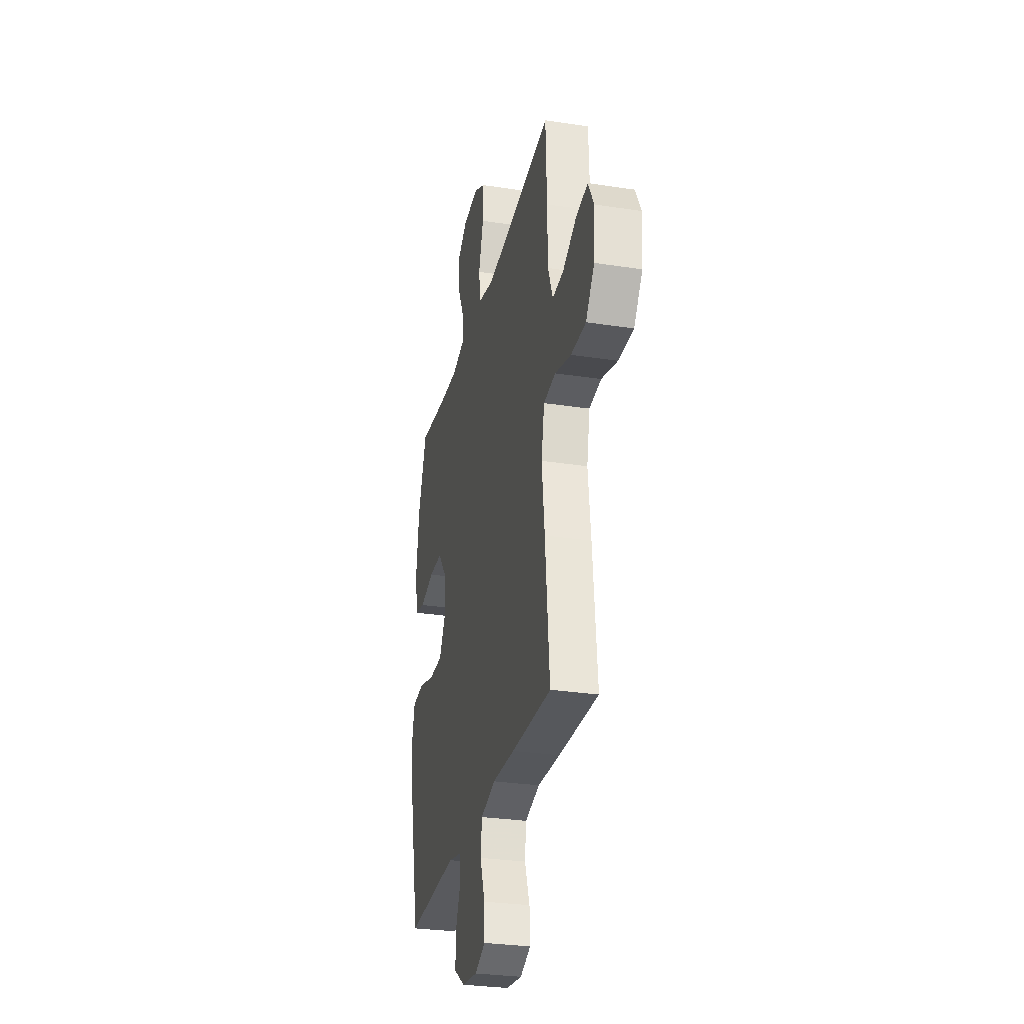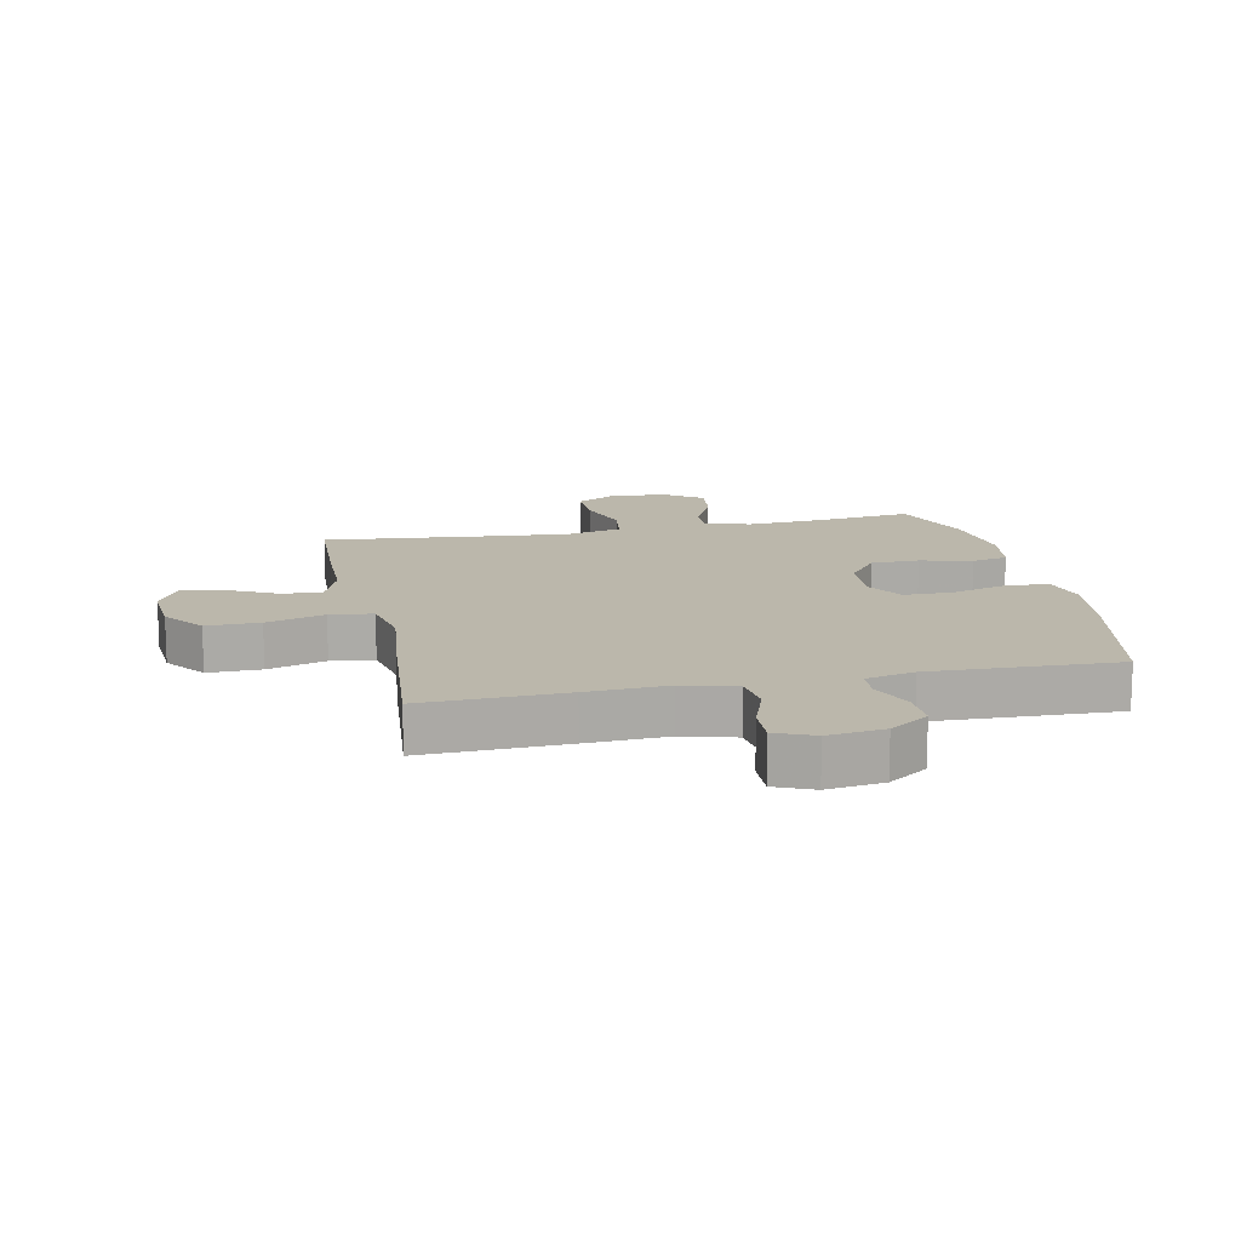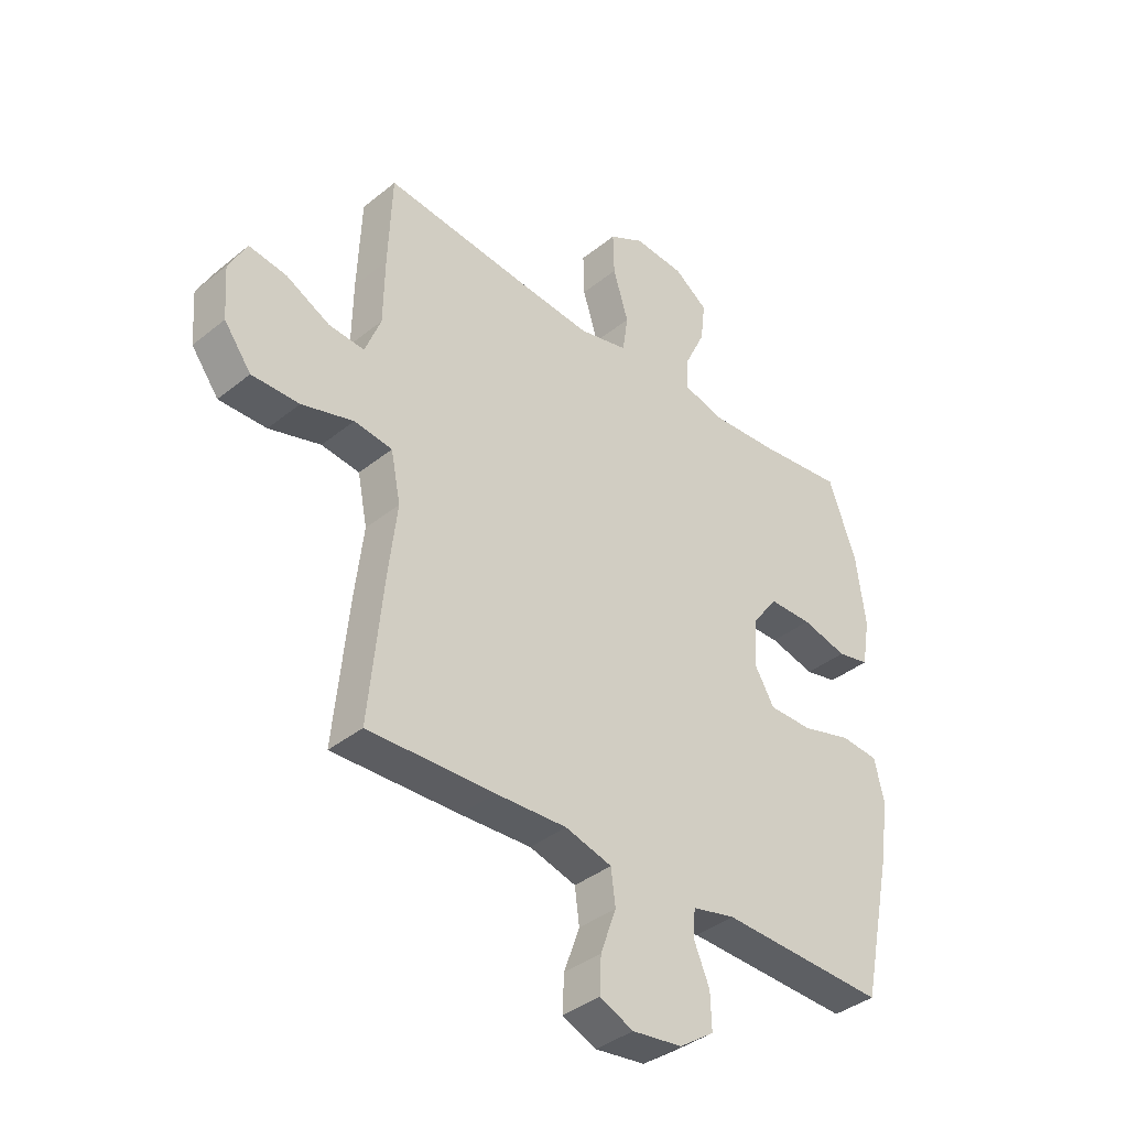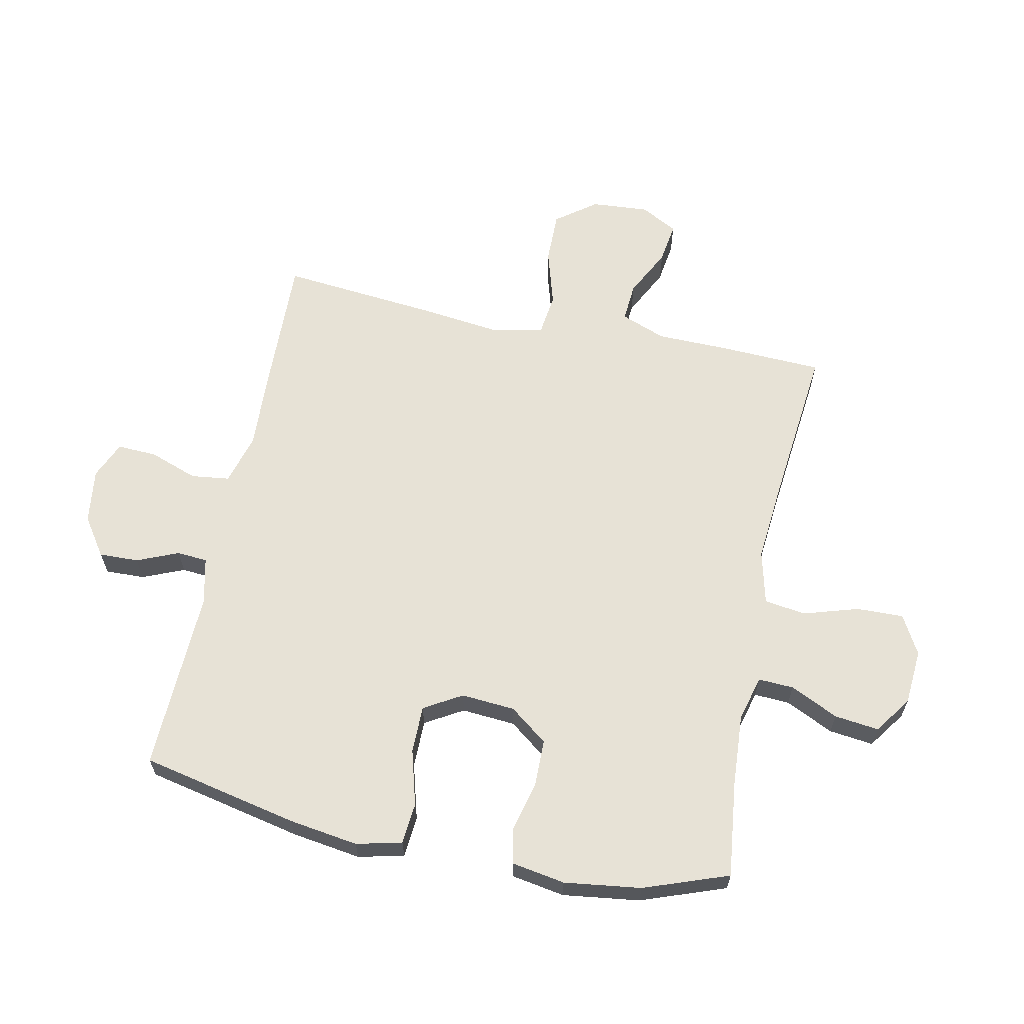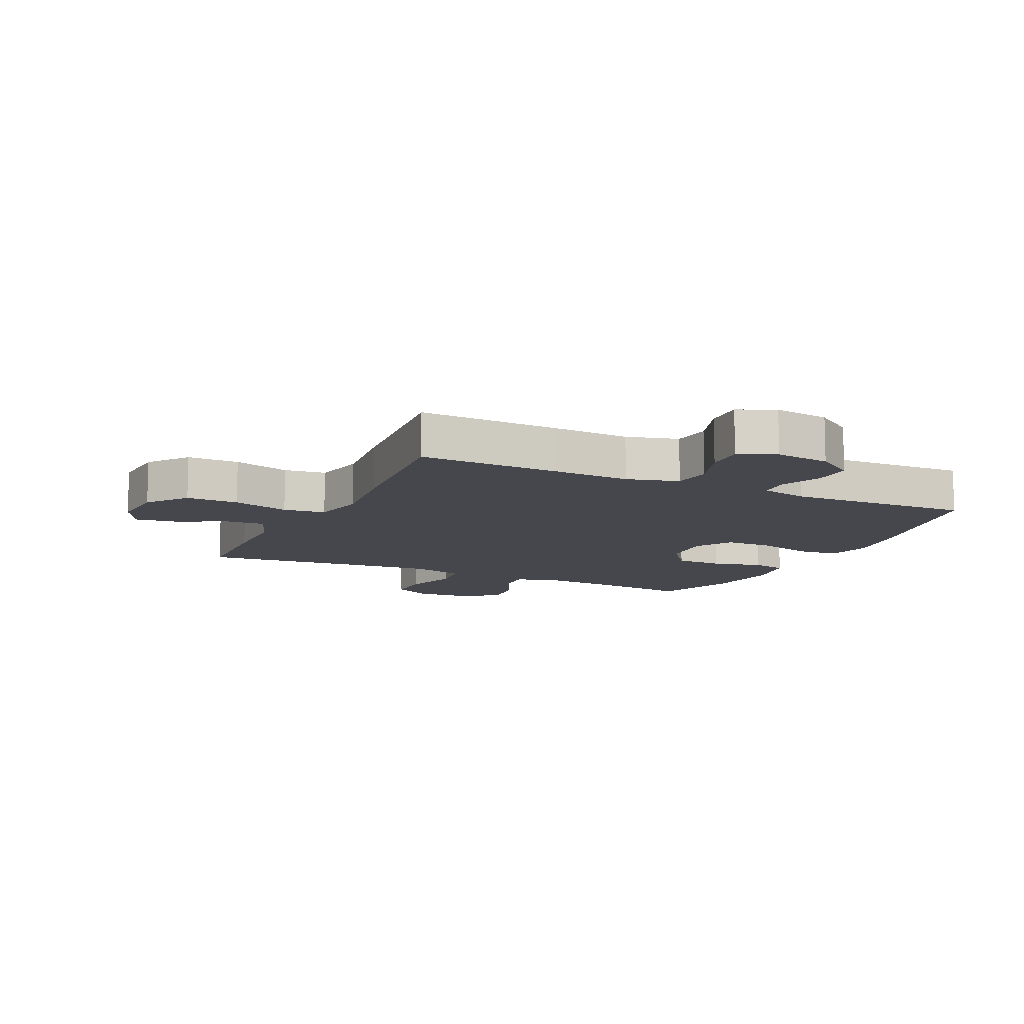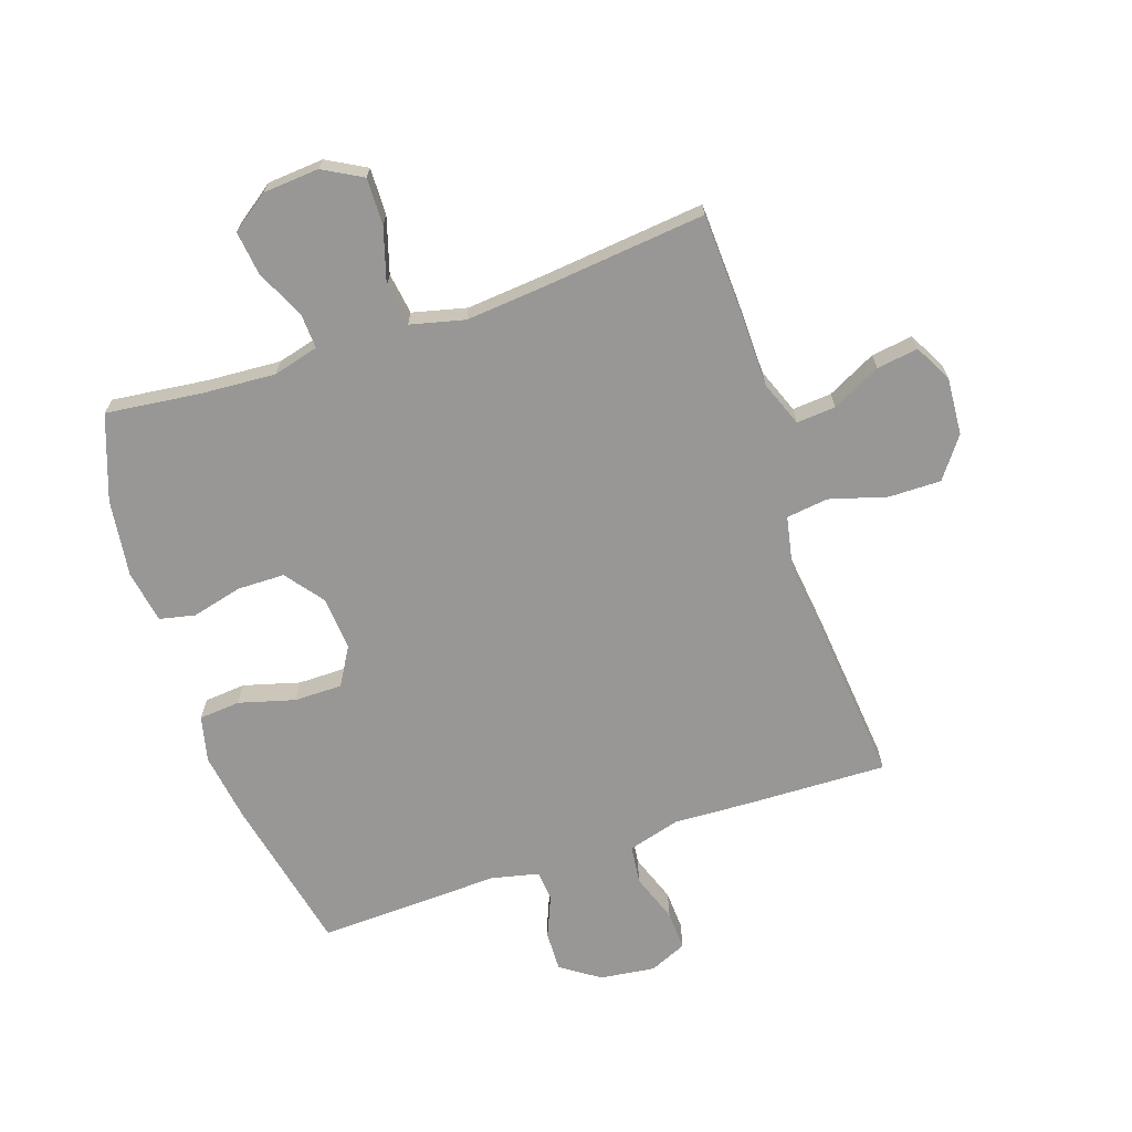
<metadata>
{"format":"obj","ext":"obj","renderer":"f3d","projection":"perspective","resolution":1024,"background":"white","views":[{"elev":-29.4,"azim":77.2,"up":"+Z"},{"elev":14.2,"azim":168.0,"up":"+Y"},{"elev":-38.3,"azim":135.5,"up":"+Z"},{"elev":63.0,"azim":-78.3,"up":"+Y"},{"elev":-11.0,"azim":154.6,"up":"+Y"},{"elev":-68.3,"azim":18.7,"up":"+Y"}]}
</metadata>
<code>
v -0.5 0.07 -0.5
v -0.556 0.07 -0.238
v -0.573 0.07 -0.122
v -0.555 0.07 -0.046
v -0.486 0.07 -0.04
v -0.393 0.07 -0.066
v -0.313 0.07 -0.066
v -0.276 0.07 -0.003
v -0.283 0.07 0.087
v -0.331 0.07 0.15
v -0.41 0.07 0.151
v -0.494 0.07 0.13
v -0.553 0.07 0.143
v -0.568 0.07 0.231
v -0.551 0.07 0.359
v -0.5 0.07 0.5
v -0.341 0.07 0.481
v -0.219 0.07 0.473
v -0.143 0.07 0.493
v -0.146 0.07 0.552
v -0.184 0.07 0.632
v -0.193 0.07 0.706
v -0.131 0.07 0.75
v -0.038 0.07 0.757
v 0.027 0.07 0.721
v 0.025 0.07 0.643
v -0.003 0.07 0.551
v 0.007 0.07 0.482
v 0.097 0.07 0.46
v 0.232 0.07 0.472
v 0.5 0.07 0.5
v 0.507 0.07 0.329
v 0.509 0.07 0.207
v 0.538 0.07 0.132
v 0.603 0.07 0.137
v 0.684 0.07 0.178
v 0.753 0.07 0.188
v 0.786 0.07 0.126
v 0.779 0.07 0.03
v 0.729 0.07 -0.037
v 0.642 0.07 -0.036
v 0.547 0.07 -0.008
v 0.477 0.07 -0.017
v 0.459 0.07 -0.107
v 0.475 0.07 -0.242
v 0.5 0.07 -0.5
v 0.268 0.07 -0.493
v 0.137 0.07 -0.487
v 0.051 0.07 -0.511
v 0.043 0.07 -0.575
v 0.072 0.07 -0.656
v 0.075 0.07 -0.722
v 0.013 0.07 -0.749
v -0.079 0.07 -0.737
v -0.143 0.07 -0.693
v -0.141 0.07 -0.627
v -0.112 0.07 -0.558
v -0.116 0.07 -0.507
v -0.195 0.07 -0.489
v -0.5 0 -0.5
v -0.556 0 -0.238
v -0.573 0 -0.122
v -0.555 0 -0.046
v -0.486 0 -0.04
v -0.393 0 -0.066
v -0.313 0 -0.066
v -0.276 0 -0.003
v -0.283 0 0.087
v -0.331 0 0.15
v -0.41 0 0.151
v -0.494 0 0.13
v -0.553 0 0.143
v -0.568 0 0.231
v -0.551 0 0.359
v -0.5 0 0.5
v -0.341 0 0.481
v -0.219 0 0.473
v -0.143 0 0.493
v -0.146 0 0.552
v -0.184 0 0.632
v -0.193 0 0.706
v -0.131 0 0.75
v -0.038 0 0.757
v 0.027 0 0.721
v 0.025 0 0.643
v -0.003 0 0.551
v 0.007 0 0.482
v 0.097 0 0.46
v 0.232 0 0.472
v 0.5 0 0.5
v 0.507 0 0.329
v 0.509 0 0.207
v 0.538 0 0.132
v 0.603 0 0.137
v 0.684 0 0.178
v 0.753 0 0.188
v 0.786 0 0.126
v 0.779 0 0.03
v 0.729 0 -0.037
v 0.642 0 -0.036
v 0.547 0 -0.008
v 0.477 0 -0.017
v 0.459 0 -0.107
v 0.475 0 -0.242
v 0.5 0 -0.5
v 0.268 0 -0.493
v 0.137 0 -0.487
v 0.051 0 -0.511
v 0.043 0 -0.575
v 0.072 0 -0.656
v 0.075 0 -0.722
v 0.013 0 -0.749
v -0.079 0 -0.737
v -0.143 0 -0.693
v -0.141 0 -0.627
v -0.112 0 -0.558
v -0.116 0 -0.507
v -0.195 0 -0.489
f 55 56 57
f 54 55 57
f 53 54 57
f 52 53 57
f 51 52 57
f 50 51 57
f 49 50 57 58
f 48 49 58 59
f 46 47 48
f 45 46 48
f 44 45 48
f 43 44 48 59
f 40 41 42
f 39 40 42
f 38 39 42
f 37 38 42
f 36 37 42
f 35 36 42
f 34 35 42 43
f 59 1 2
f 43 59 2
f 34 43 2
f 33 34 2
f 30 31 32 33
f 25 26 27
f 24 25 27
f 23 24 27
f 22 23 27
f 21 22 27
f 20 21 27
f 19 20 27 28
f 18 19 28 29
f 15 16 17
f 14 15 17
f 13 14 17
f 12 13 17
f 11 12 17
f 10 11 17 18
f 9 10 18 29
f 4 5 6
f 3 4 6
f 2 3 6
f 2 6 7
f 33 2 7
f 29 30 33
f 9 29 33
f 8 9 33
f 7 8 33
f 116 115 114
f 116 114 113
f 116 113 112
f 116 112 111
f 116 111 110
f 116 110 109
f 117 116 109 108
f 118 117 108 107
f 107 106 105
f 107 105 104
f 107 104 103
f 118 107 103 102
f 101 100 99
f 101 99 98
f 101 98 97
f 101 97 96
f 101 96 95
f 101 95 94
f 102 101 94 93
f 61 60 118
f 61 118 102
f 61 102 93
f 61 93 92
f 92 91 90 89
f 86 85 84
f 86 84 83
f 86 83 82
f 86 82 81
f 86 81 80
f 86 80 79
f 87 86 79 78
f 88 87 78 77
f 76 75 74
f 76 74 73
f 76 73 72
f 76 72 71
f 76 71 70
f 77 76 70 69
f 88 77 69 68
f 65 64 63
f 65 63 62
f 65 62 61
f 66 65 61
f 66 61 92
f 92 89 88
f 92 88 68
f 92 68 67
f 92 67 66
f 1 60 61 2
f 2 61 62 3
f 3 62 63 4
f 4 63 64 5
f 5 64 65 6
f 6 65 66 7
f 7 66 67 8
f 8 67 68 9
f 9 68 69 10
f 10 69 70 11
f 11 70 71 12
f 12 71 72 13
f 13 72 73 14
f 14 73 74 15
f 15 74 75 16
f 16 75 76 17
f 17 76 77 18
f 18 77 78 19
f 19 78 79 20
f 20 79 80 21
f 21 80 81 22
f 22 81 82 23
f 23 82 83 24
f 24 83 84 25
f 25 84 85 26
f 26 85 86 27
f 27 86 87 28
f 28 87 88 29
f 29 88 89 30
f 30 89 90 31
f 31 90 91 32
f 32 91 92 33
f 33 92 93 34
f 34 93 94 35
f 35 94 95 36
f 36 95 96 37
f 37 96 97 38
f 38 97 98 39
f 39 98 99 40
f 40 99 100 41
f 41 100 101 42
f 42 101 102 43
f 43 102 103 44
f 44 103 104 45
f 45 104 105 46
f 46 105 106 47
f 47 106 107 48
f 48 107 108 49
f 49 108 109 50
f 50 109 110 51
f 51 110 111 52
f 52 111 112 53
f 53 112 113 54
f 54 113 114 55
f 55 114 115 56
f 56 115 116 57
f 57 116 117 58
f 58 117 118 59
f 59 118 60 1

</code>
